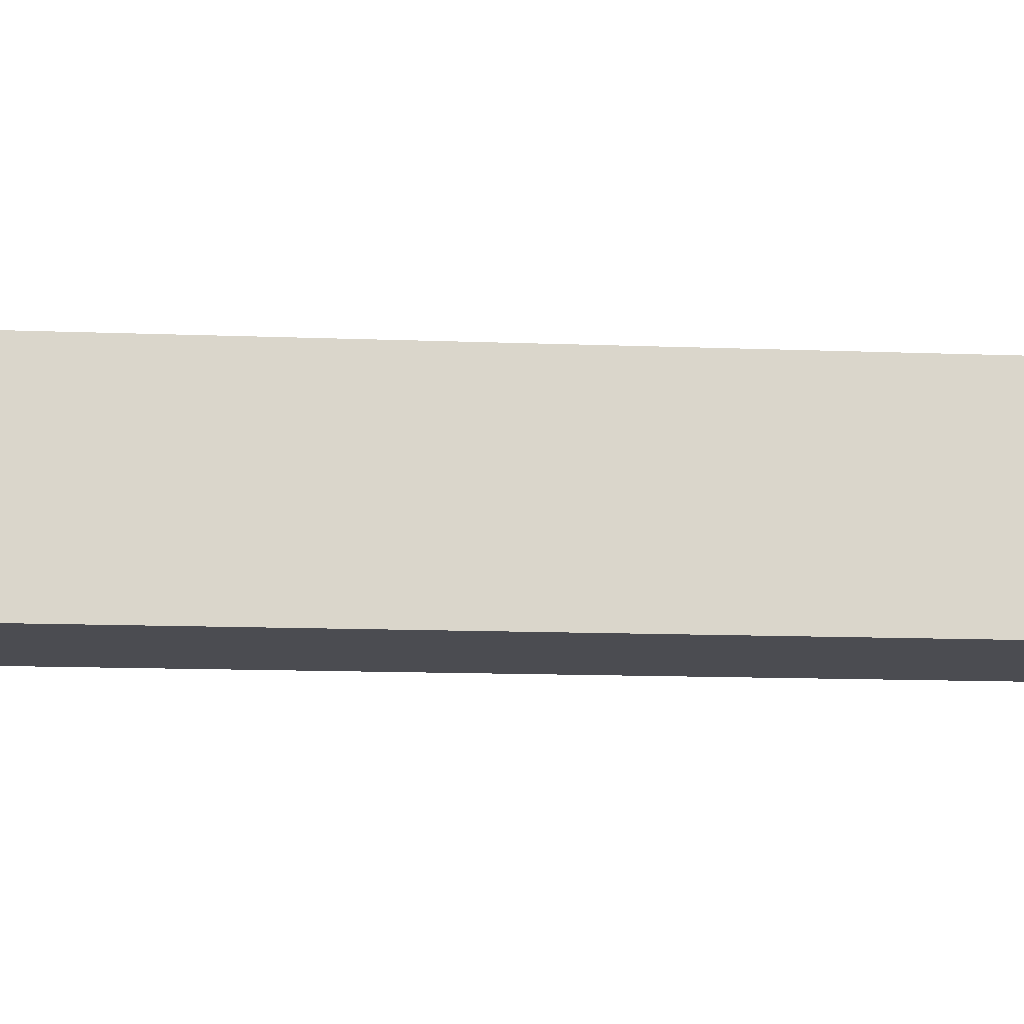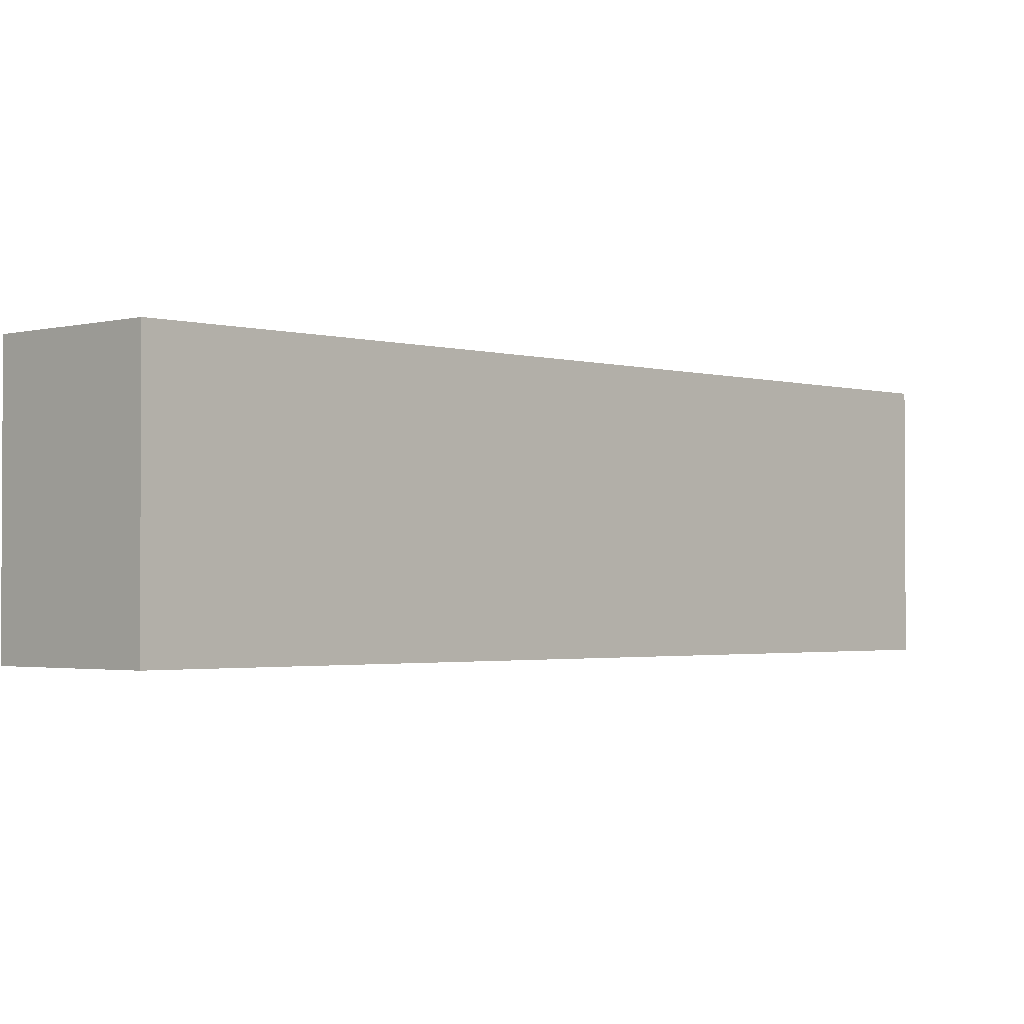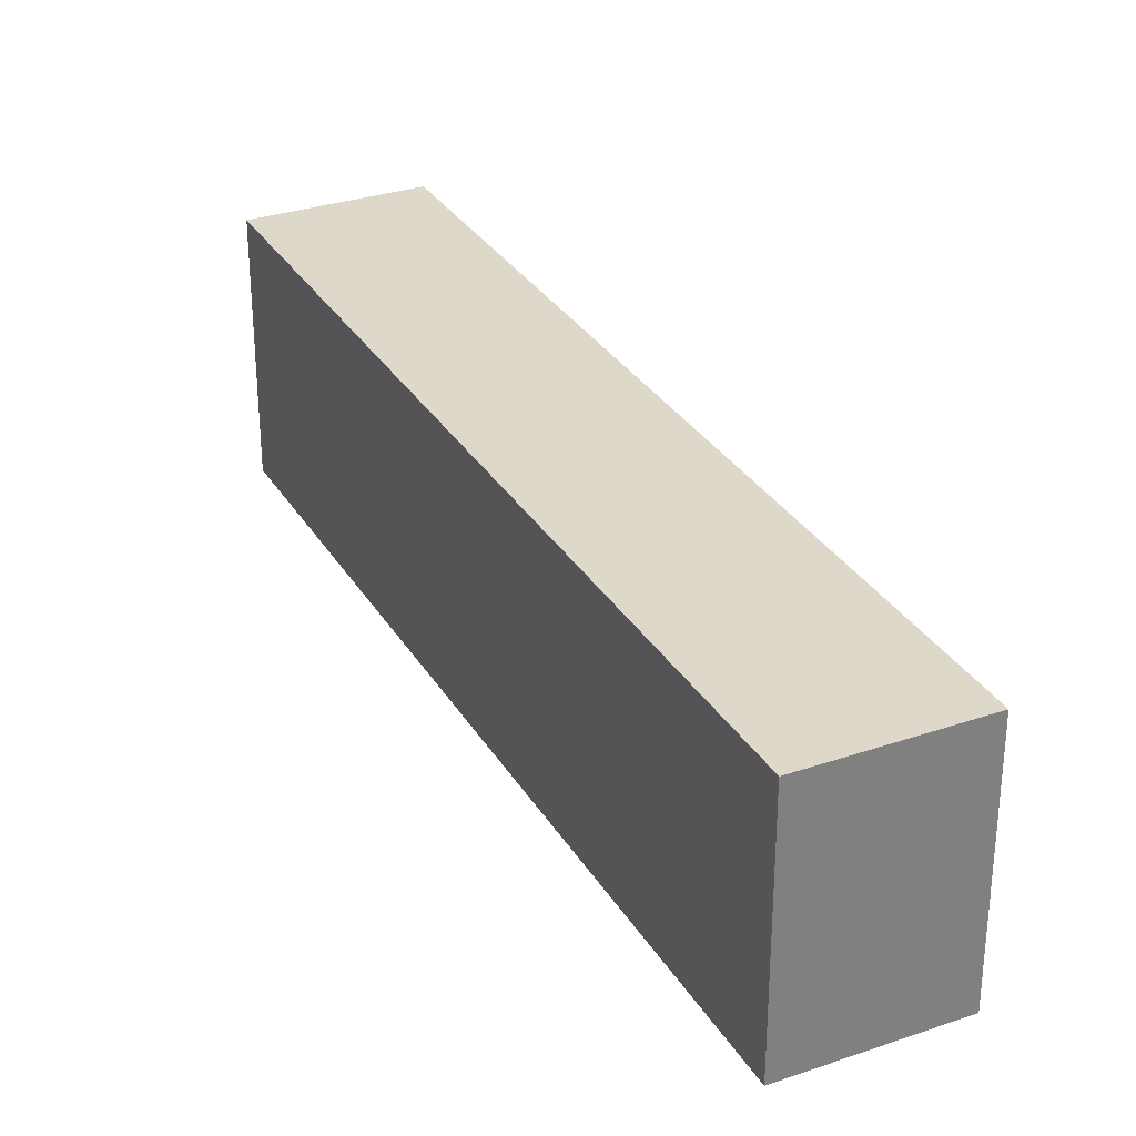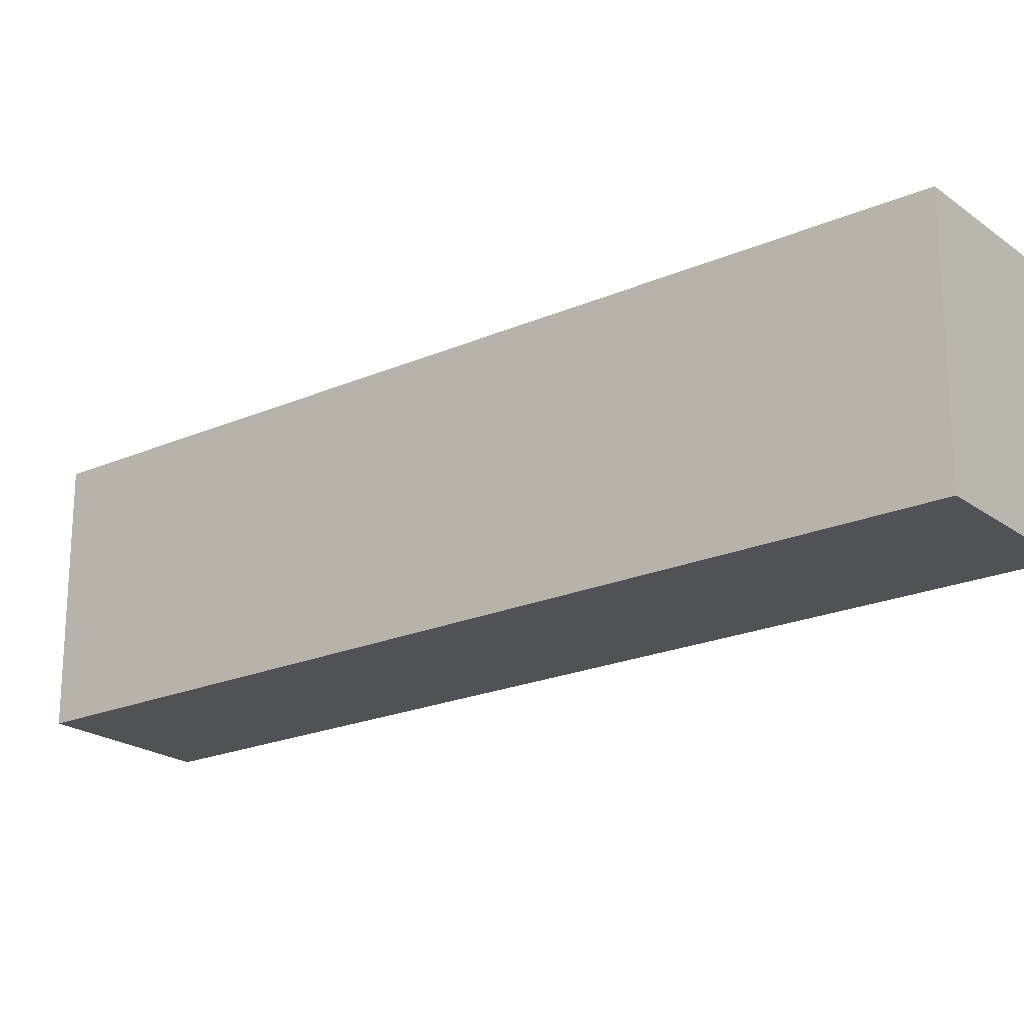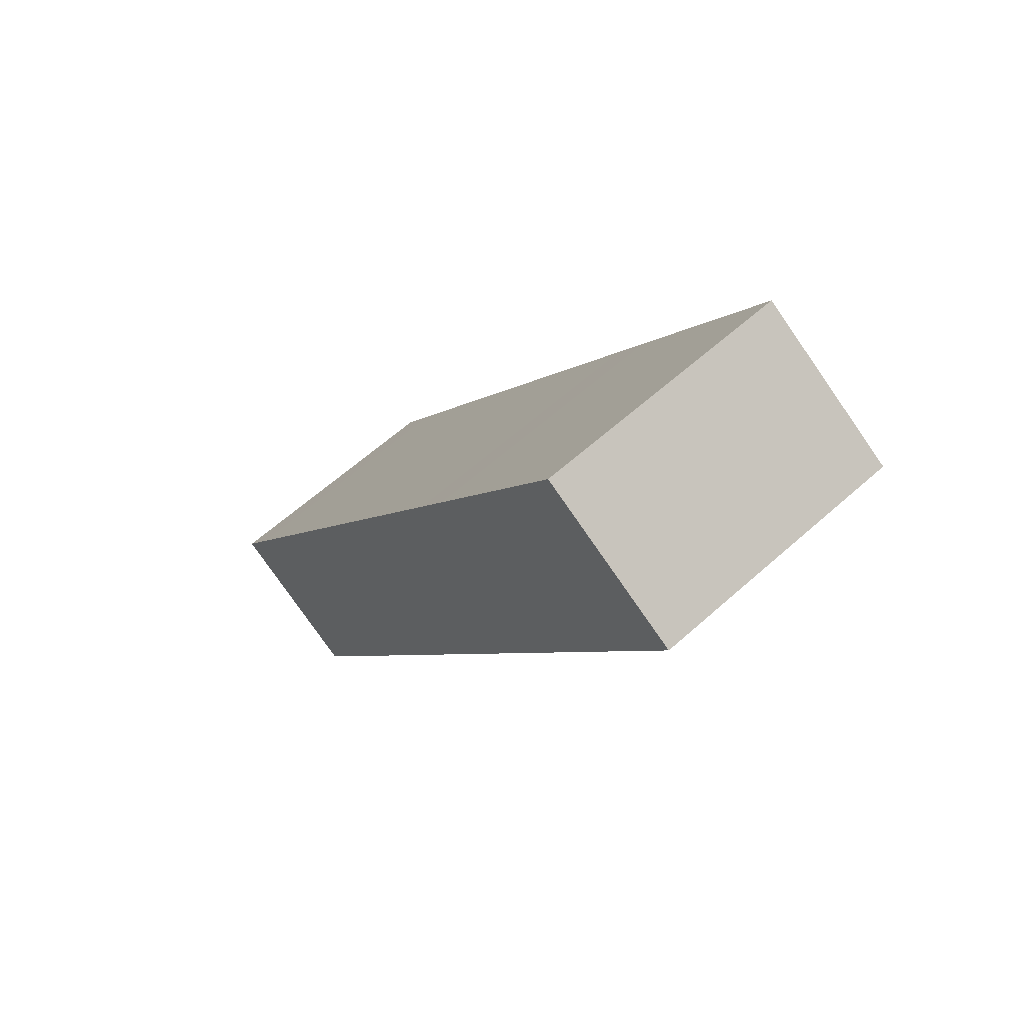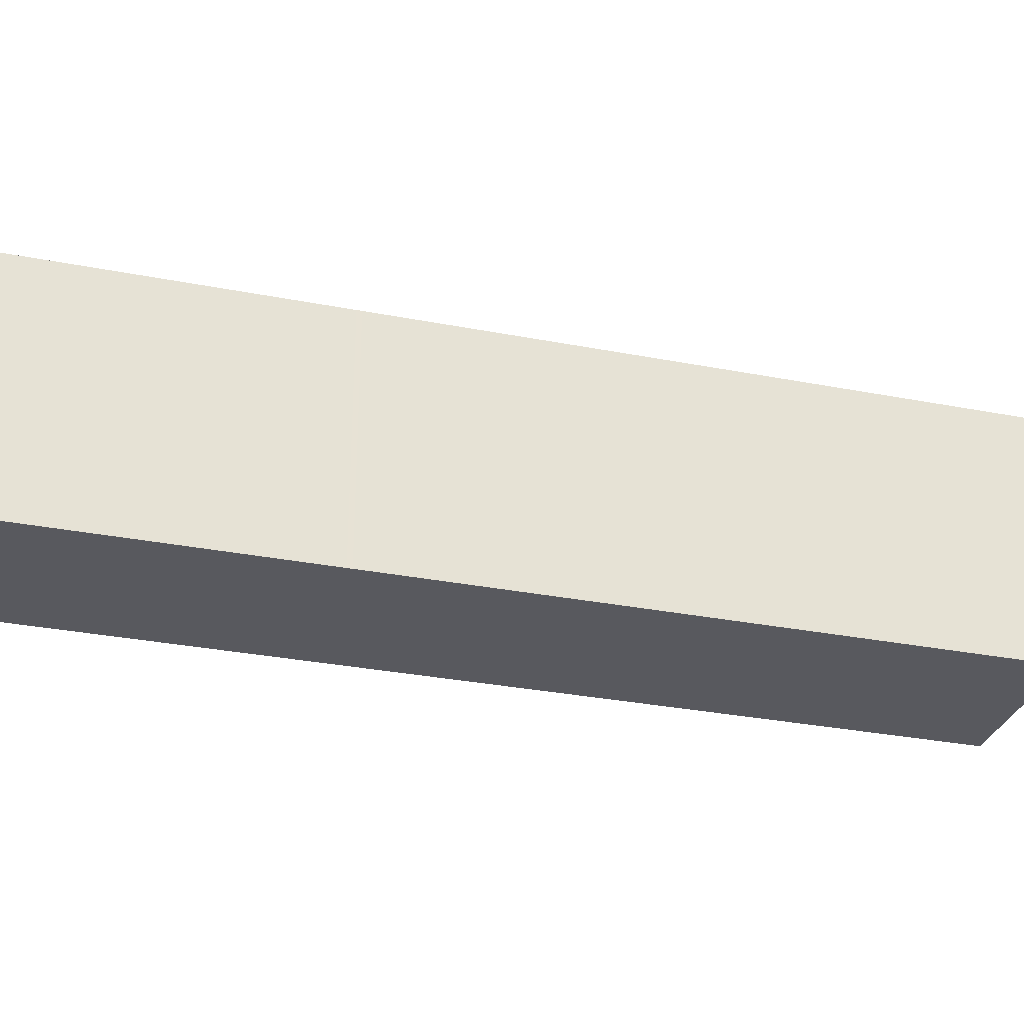
<metadata>
{"format":"obj","ext":"obj","renderer":"f3d","projection":"perspective","resolution":1024,"background":"white","views":[{"elev":-15.5,"azim":53.5,"up":"+Y"},{"elev":-1.9,"azim":11.5,"up":"+Y"},{"elev":31.0,"azim":-58.3,"up":"+Y"},{"elev":-21.3,"azim":95.6,"up":"+Y"},{"elev":60.9,"azim":-132.5,"up":"+Z"},{"elev":-30.4,"azim":41.9,"up":"+Y"}]}
</metadata>
<code>
v  8.974 15.75 5.657
v  4.959 15.75 -7.868
v  0.0003362 15.75 -0.0004985
v  11.58 15.75 1.521
v  13.11 15.75 -0.8979
v  17.45 15.75 -7.792
v  5.808 15.75 -9.216
v  10.46 15.75 -16.6
v  19.28 15.75 -10.68
v  19.44 15.75 -10.95
v  15.42 15.75 -24.47
v  21.56 15.75 -14.3
v  23.38 15.75 -17.19
v  27.88 15.75 -24.33
v  16.24 15.75 -25.77
v  20.93 15.75 -33.21
v  29.7 15.75 -27.22
v  29.91 15.75 -27.55
v  25.91 15.75 -41.11
v  32.01 15.75 -30.88
v  33.83 15.75 -33.77
v  38.28 15.75 -40.82
v  26.7 15.75 -42.37
v  31.4 15.75 -49.82
v  39.81 15.75 -43.25
v  40.38 15.75 -44.16
v  26.7 2.595e-15 -42.37
v  25.9 2.517e-15 -41.11
v  20.93 2.033e-15 -33.21
v  21.56 8.758e-16 -14.3
v  19.44 6.703e-16 -10.95
v  23.38 1.052e-15 -17.19
v  27.88 1.49e-15 -24.33
v  29.7 1.667e-15 -27.22
v  29.91 1.687e-15 -27.55
v  32.01 1.891e-15 -30.88
v  33.83 2.068e-15 -33.77
v  16.24 1.578e-15 -25.77
v  15.42 1.499e-15 -24.47
v  10.46 1.017e-15 -16.6
v  5.808 5.643e-16 -9.216
v  4.958 4.817e-16 -7.867
v  0 0 0
v  8.974 -3.464e-16 5.657
v  11.58 -9.317e-17 1.522
v  13.11 5.495e-17 -0.8974
v  17.45 4.771e-16 -7.791
v  19.28 6.542e-16 -10.68
v  38.28 2.499e-15 -40.82
v  39.81 2.648e-15 -43.25
v  40.38 2.704e-15 -44.16
v  31.4 3.051e-15 -49.82
g defaultobject
f 1 2 3
f 2 1 4
f 2 4 5
f 2 5 6
f 2 6 7
f 7 6 8
f 8 6 9
f 8 9 10
f 8 10 11
f 11 10 12
f 11 12 13
f 11 13 14
f 11 14 15
f 15 14 16
f 16 14 17
f 16 17 18
f 16 18 19
f 19 18 20
f 19 20 21
f 19 21 22
f 19 22 23
f 23 22 24
f 24 22 25
f 24 25 26
f 19 27 28
f 27 19 23
f 16 28 29
f 28 16 19
f 10 30 12
f 30 10 31
f 12 32 13
f 32 12 30
f 13 33 14
f 33 13 32
f 14 34 17
f 34 14 33
f 17 35 18
f 35 17 34
f 18 36 20
f 36 18 35
f 20 37 21
f 37 20 36
f 15 29 38
f 29 15 16
f 11 38 39
f 38 11 15
f 8 39 40
f 39 8 11
f 7 40 41
f 40 7 8
f 2 41 42
f 41 2 7
f 3 42 43
f 42 3 2
f 3 44 1
f 44 3 43
f 1 45 4
f 45 1 44
f 4 46 5
f 46 4 45
f 5 47 6
f 47 5 46
f 6 48 9
f 48 6 47
f 9 31 10
f 31 9 48
f 21 49 22
f 49 21 37
f 22 50 25
f 50 22 49
f 25 51 26
f 51 25 50
f 24 51 52
f 51 24 26
f 23 52 27
f 52 23 24
f 43 45 44
f 45 43 42
f 45 42 46
f 46 42 47
f 47 42 41
f 47 41 40
f 47 40 48
f 48 40 31
f 31 40 39
f 31 39 30
f 30 39 32
f 32 39 33
f 33 39 38
f 33 38 29
f 33 29 34
f 34 29 35
f 35 29 36
f 36 29 28
f 36 28 37
f 37 28 49
f 49 28 27
f 49 27 52
f 49 52 50
f 50 52 51

</code>
